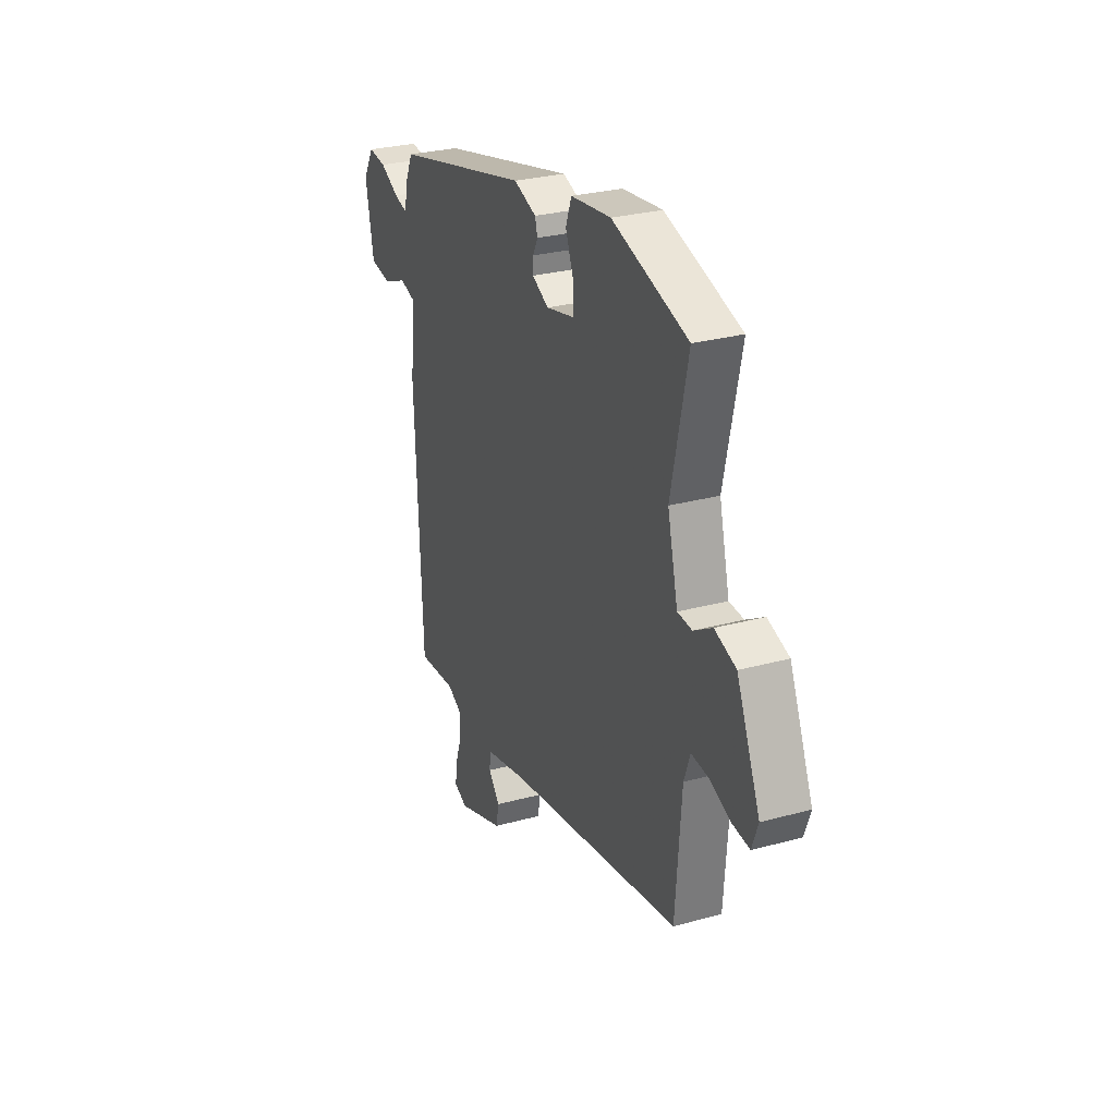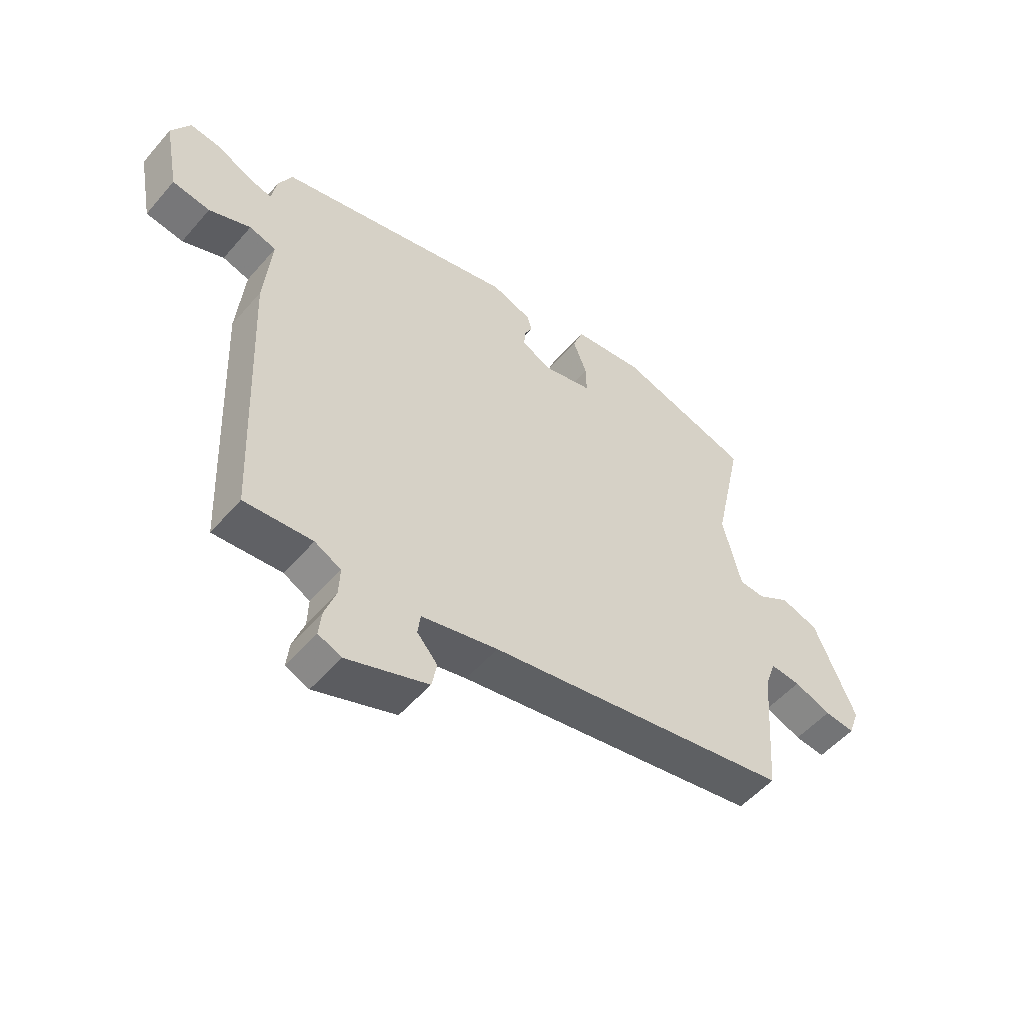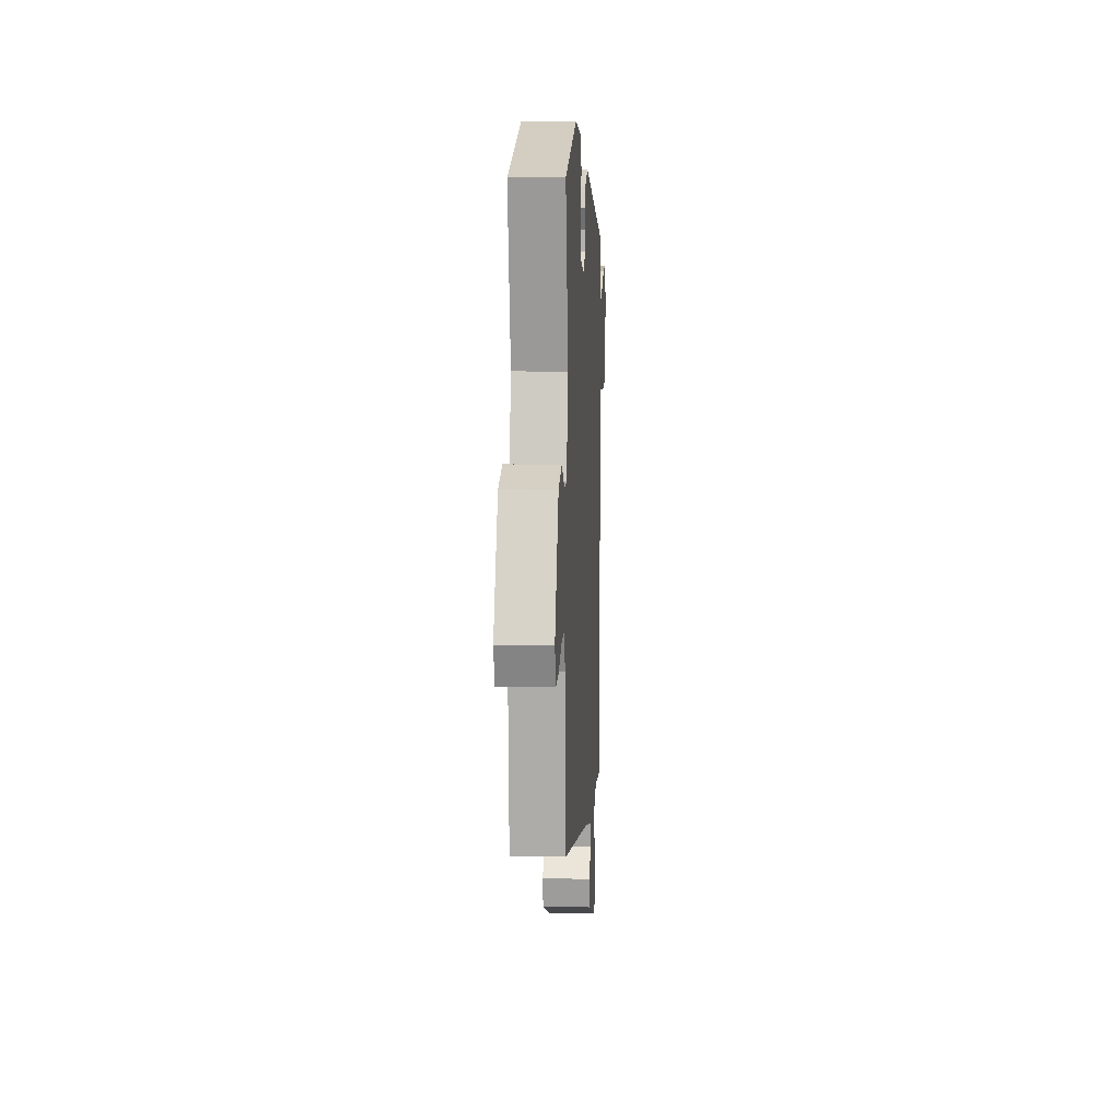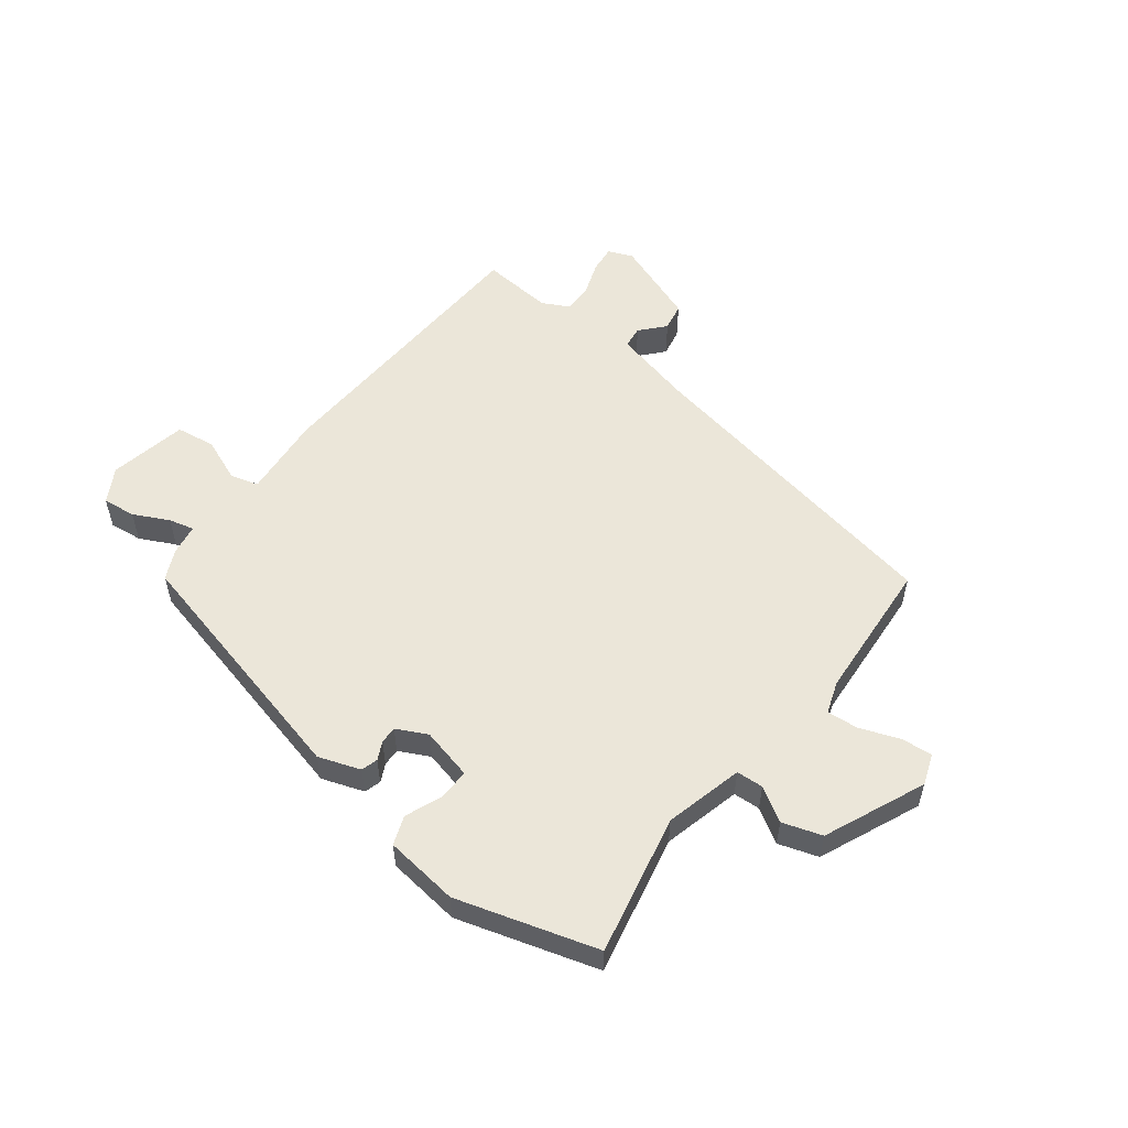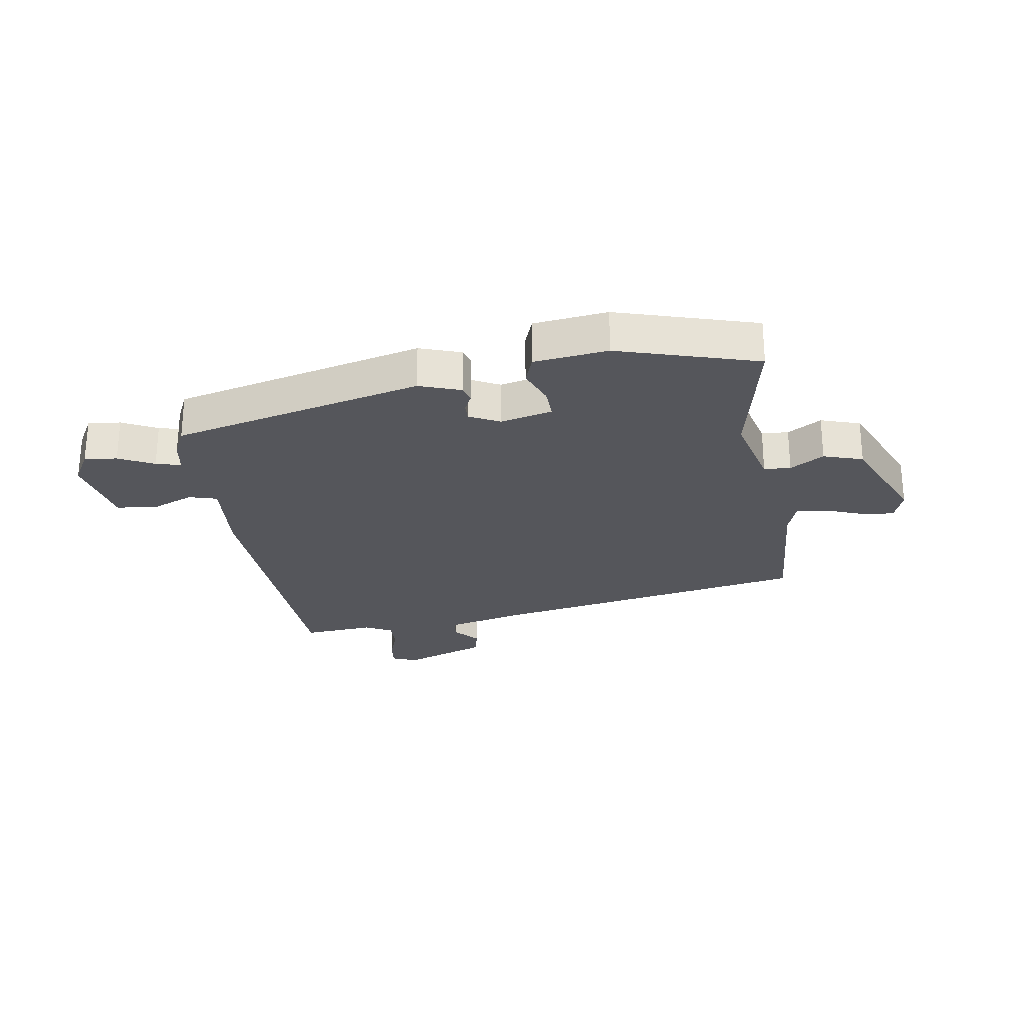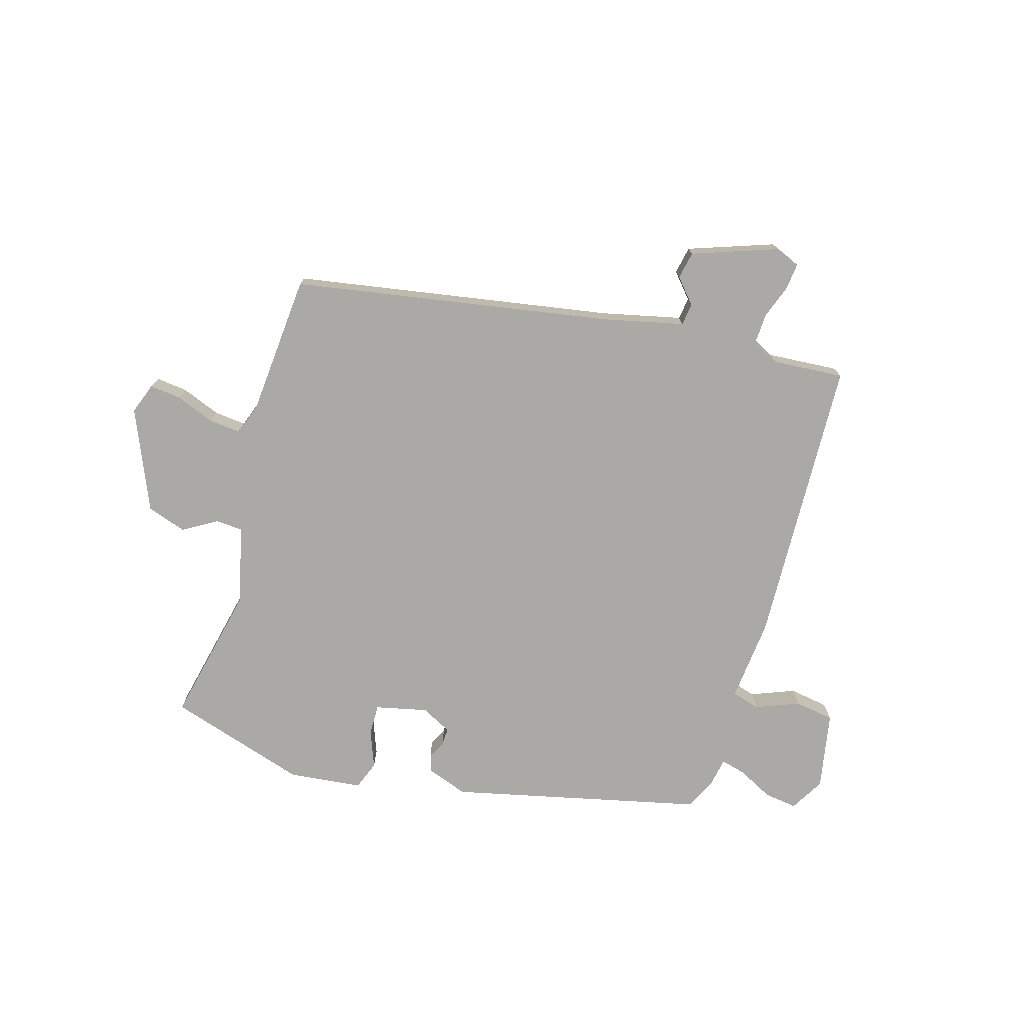
<metadata>
{"format":"obj","ext":"obj","renderer":"f3d","projection":"perspective","resolution":1024,"background":"white","views":[{"elev":28.2,"azim":67.6,"up":"+Z"},{"elev":-52.7,"azim":-39.6,"up":"+Z"},{"elev":8.2,"azim":93.3,"up":"+Z"},{"elev":55.1,"azim":37.9,"up":"+Y"},{"elev":-26.2,"azim":9.4,"up":"+Y"},{"elev":-75.3,"azim":163.4,"up":"+Y"}]}
</metadata>
<code>
v 0.509 0.07 0.448
v 0.458 0.07 0.214
v 0.49 0.07 0.083
v 0.535 0.07 0.08
v 0.592 0.07 0.114
v 0.658 0.07 0.092
v 0.73 0.07 -0.077
v 0.711 0.07 -0.129
v 0.658 0.07 -0.123
v 0.593 0.07 -0.098
v 0.54 0.07 -0.093
v 0.521 0.07 -0.147
v 0.503 0.07 -0.383
v -0.033 0.07 -0.477
v -0.167 0.07 -0.508
v -0.172 0.07 -0.545
v -0.136 0.07 -0.586
v -0.145 0.07 -0.632
v -0.288 0.07 -0.683
v -0.329 0.07 -0.666
v -0.324 0.07 -0.621
v -0.304 0.07 -0.565
v -0.302 0.07 -0.515
v -0.348 0.07 -0.491
v -0.467 0.07 -0.5
v -0.488 0.07 -0.012
v -0.475 0.07 0.127
v -0.522 0.07 0.141
v -0.595 0.07 0.112
v -0.661 0.07 0.122
v -0.686 0.07 0.253
v -0.653 0.07 0.31
v -0.598 0.07 0.303
v -0.539 0.07 0.273
v -0.497 0.07 0.262
v -0.488 0.07 0.313
v -0.464 0.07 0.363
v -0.042 0.07 0.462
v 0.028 0.07 0.437
v 0.036 0.07 0.409
v 0.021 0.07 0.379
v 0.02 0.07 0.35
v 0.071 0.07 0.324
v 0.158 0.07 0.344
v 0.157 0.07 0.396
v 0.133 0.07 0.458
v 0.151 0.07 0.506
v 0.275 0.07 0.52
v 0.509 0 0.448
v 0.458 0 0.214
v 0.49 0 0.083
v 0.535 0 0.08
v 0.592 0 0.114
v 0.658 0 0.092
v 0.73 0 -0.077
v 0.711 0 -0.129
v 0.658 0 -0.123
v 0.593 0 -0.098
v 0.54 0 -0.093
v 0.521 0 -0.147
v 0.503 0 -0.383
v -0.033 0 -0.477
v -0.167 0 -0.508
v -0.172 0 -0.545
v -0.136 0 -0.586
v -0.145 0 -0.632
v -0.288 0 -0.683
v -0.329 0 -0.666
v -0.324 0 -0.621
v -0.304 0 -0.565
v -0.302 0 -0.515
v -0.348 0 -0.491
v -0.467 0 -0.5
v -0.488 0 -0.012
v -0.475 0 0.127
v -0.522 0 0.141
v -0.595 0 0.112
v -0.661 0 0.122
v -0.686 0 0.253
v -0.653 0 0.31
v -0.598 0 0.303
v -0.539 0 0.273
v -0.497 0 0.262
v -0.488 0 0.313
v -0.464 0 0.363
v -0.042 0 0.462
v 0.028 0 0.437
v 0.036 0 0.409
v 0.021 0 0.379
v 0.02 0 0.35
v 0.071 0 0.324
v 0.158 0 0.344
v 0.157 0 0.396
v 0.133 0 0.458
v 0.151 0 0.506
v 0.275 0 0.52
f 45 46 47 48
f 44 45 48 1
f 38 39 40 41
f 38 41 42
f 35 36 37 38
f 35 38 42
f 31 32 33 34
f 31 34 35
f 28 29 30 31
f 27 28 31 35
f 24 25 26 27
f 23 24 27 35
f 19 20 21 22
f 19 22 23
f 16 17 18 19
f 15 16 19 23
f 14 15 23 35
f 12 13 14 35
f 7 8 9 10
f 7 10 11
f 4 5 6 7
f 3 4 7 11
f 44 1 2
f 43 44 2 3
f 12 35 42 43
f 3 11 12 43
f 96 95 94 93
f 49 96 93 92
f 89 88 87 86
f 90 89 86
f 86 85 84 83
f 90 86 83
f 82 81 80 79
f 83 82 79
f 79 78 77 76
f 83 79 76 75
f 75 74 73 72
f 83 75 72 71
f 70 69 68 67
f 71 70 67
f 67 66 65 64
f 71 67 64 63
f 83 71 63 62
f 83 62 61 60
f 58 57 56 55
f 59 58 55
f 55 54 53 52
f 59 55 52 51
f 50 49 92
f 51 50 92 91
f 91 90 83 60
f 91 60 59 51
f 1 49 50 2
f 2 50 51 3
f 3 51 52 4
f 4 52 53 5
f 5 53 54 6
f 6 54 55 7
f 7 55 56 8
f 8 56 57 9
f 9 57 58 10
f 10 58 59 11
f 11 59 60 12
f 12 60 61 13
f 13 61 62 14
f 14 62 63 15
f 15 63 64 16
f 16 64 65 17
f 17 65 66 18
f 18 66 67 19
f 19 67 68 20
f 20 68 69 21
f 21 69 70 22
f 22 70 71 23
f 23 71 72 24
f 24 72 73 25
f 25 73 74 26
f 26 74 75 27
f 27 75 76 28
f 28 76 77 29
f 29 77 78 30
f 30 78 79 31
f 31 79 80 32
f 32 80 81 33
f 33 81 82 34
f 34 82 83 35
f 35 83 84 36
f 36 84 85 37
f 37 85 86 38
f 38 86 87 39
f 39 87 88 40
f 40 88 89 41
f 41 89 90 42
f 42 90 91 43
f 43 91 92 44
f 44 92 93 45
f 45 93 94 46
f 46 94 95 47
f 47 95 96 48
f 48 96 49 1

</code>
